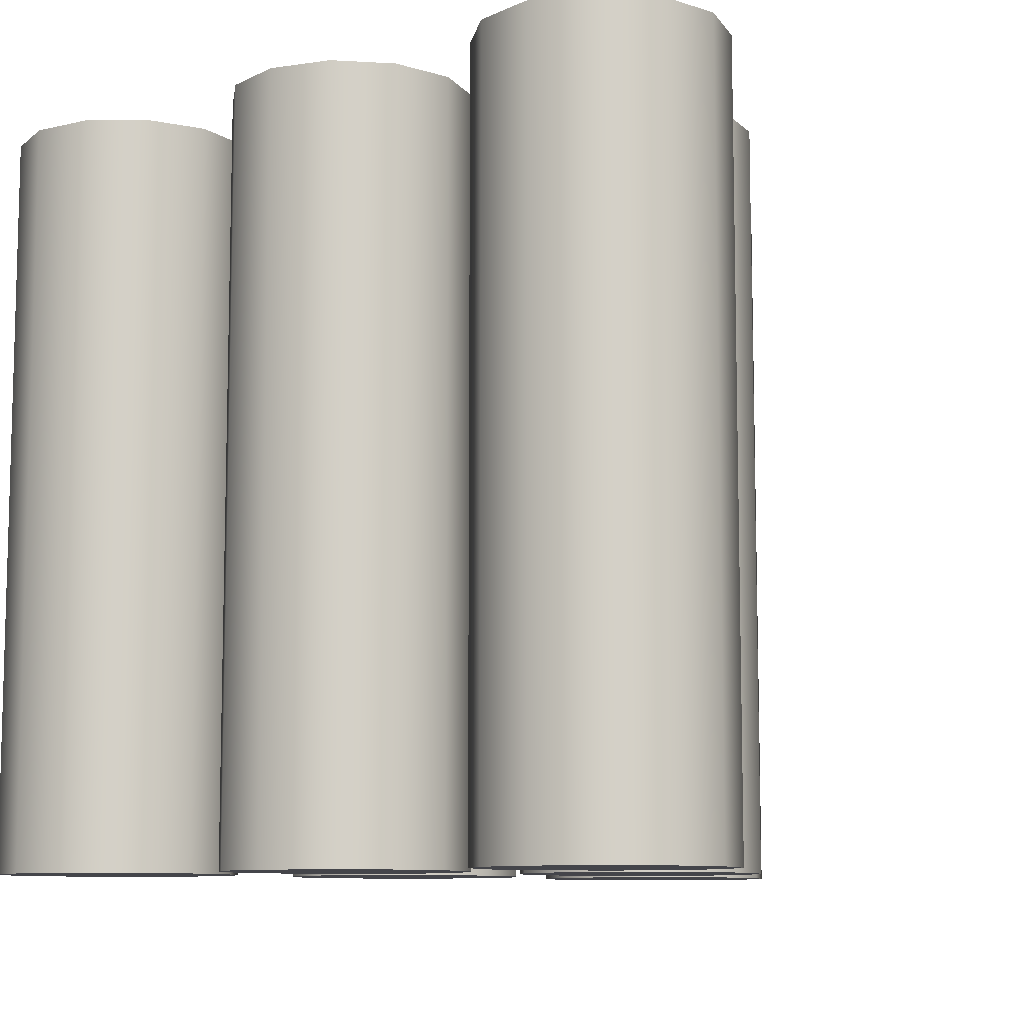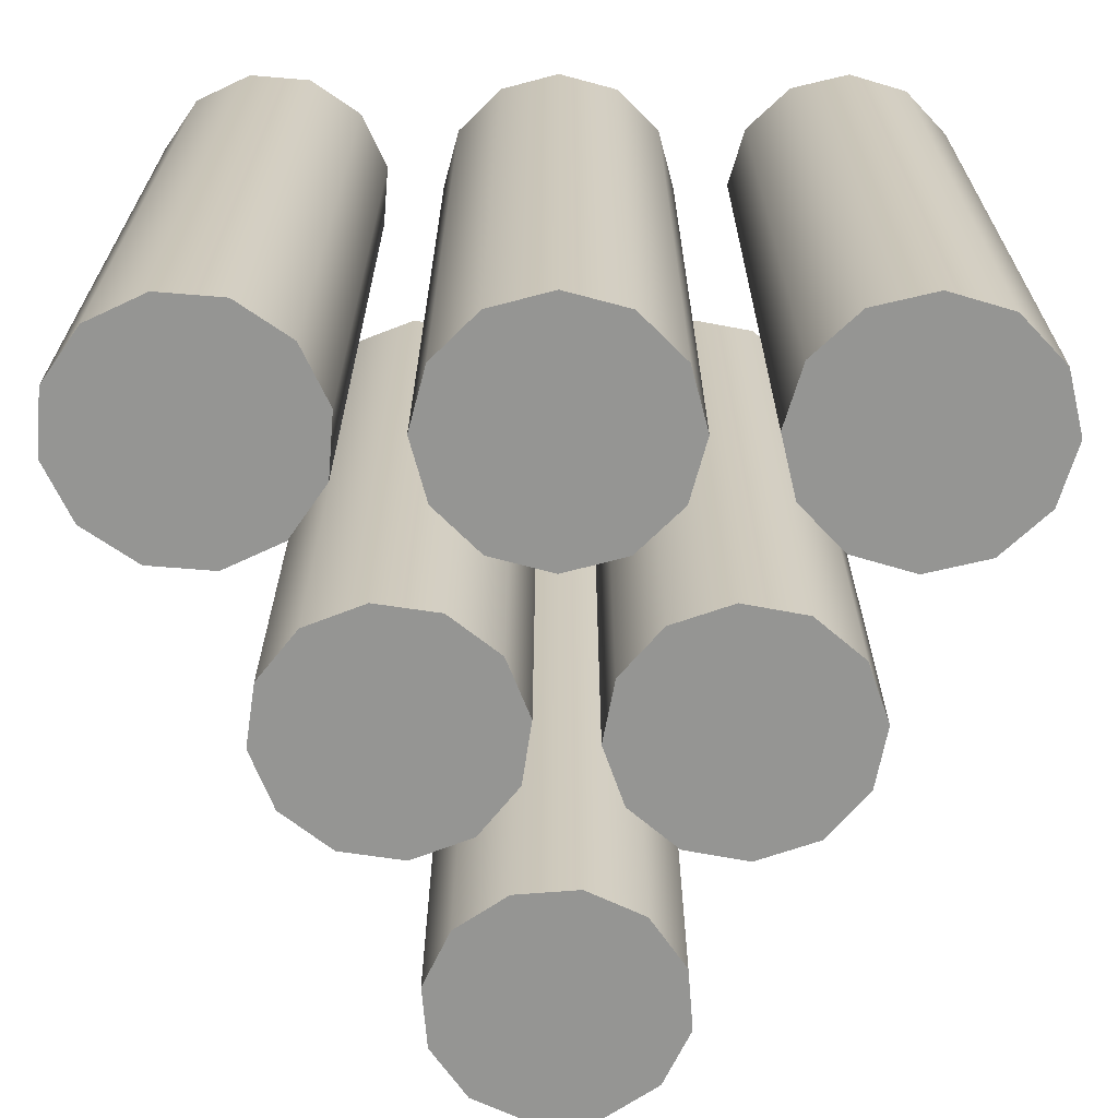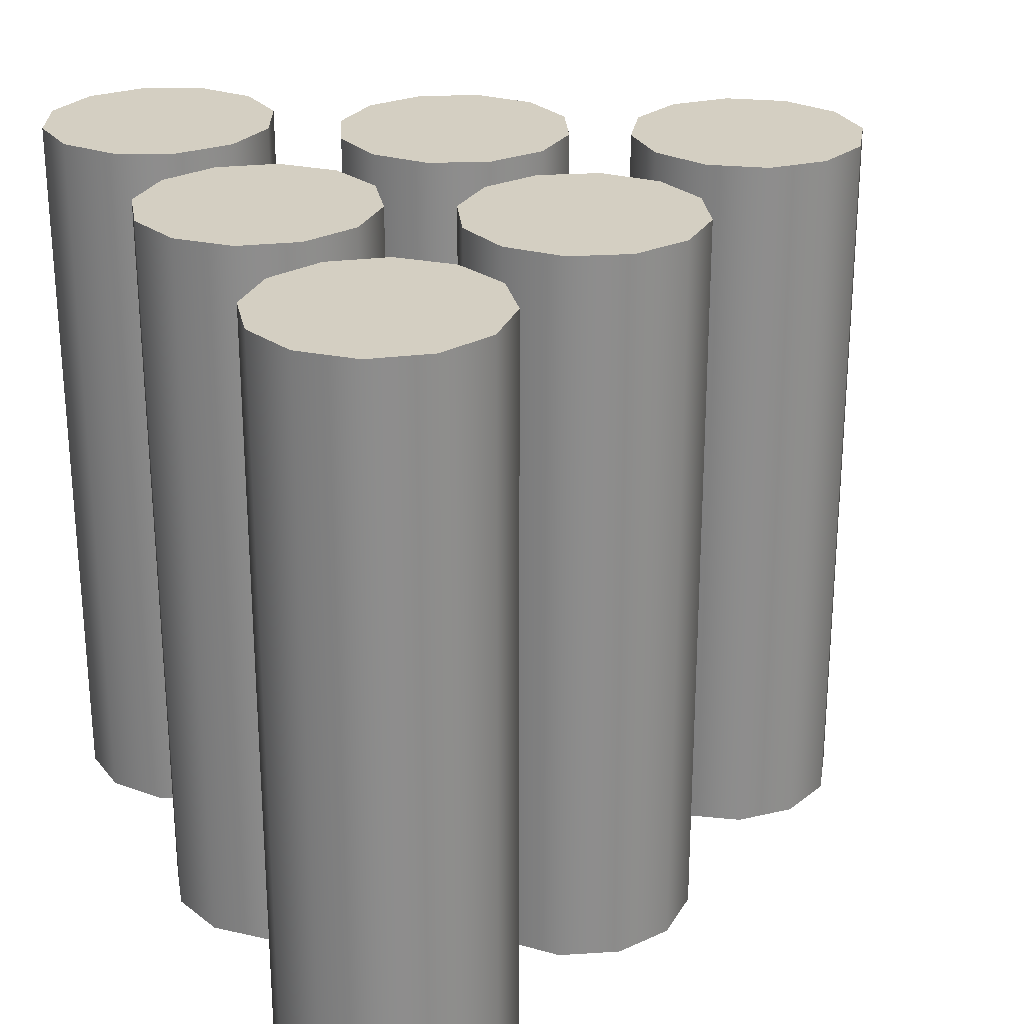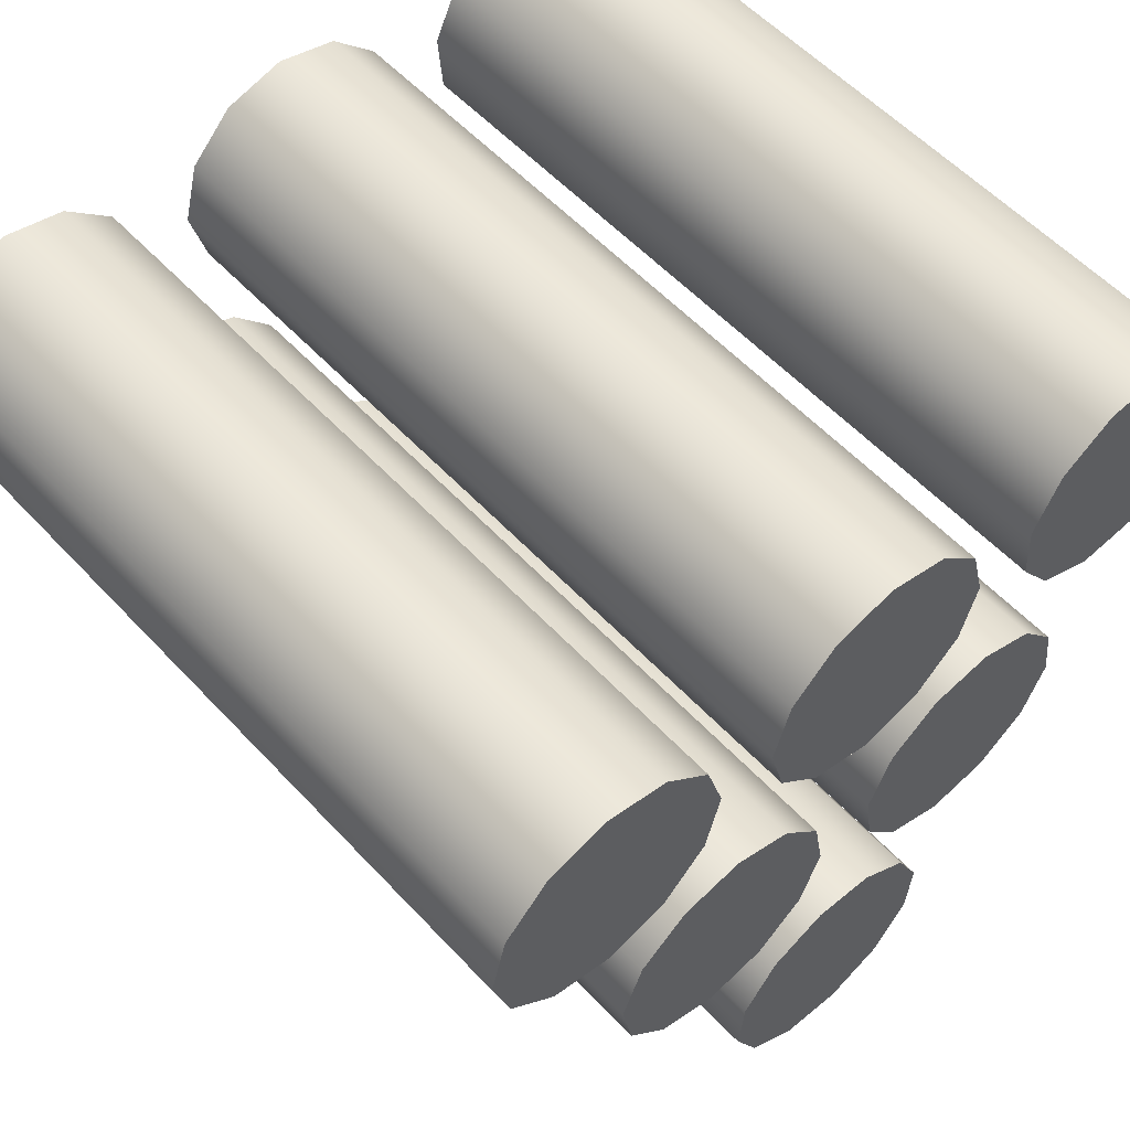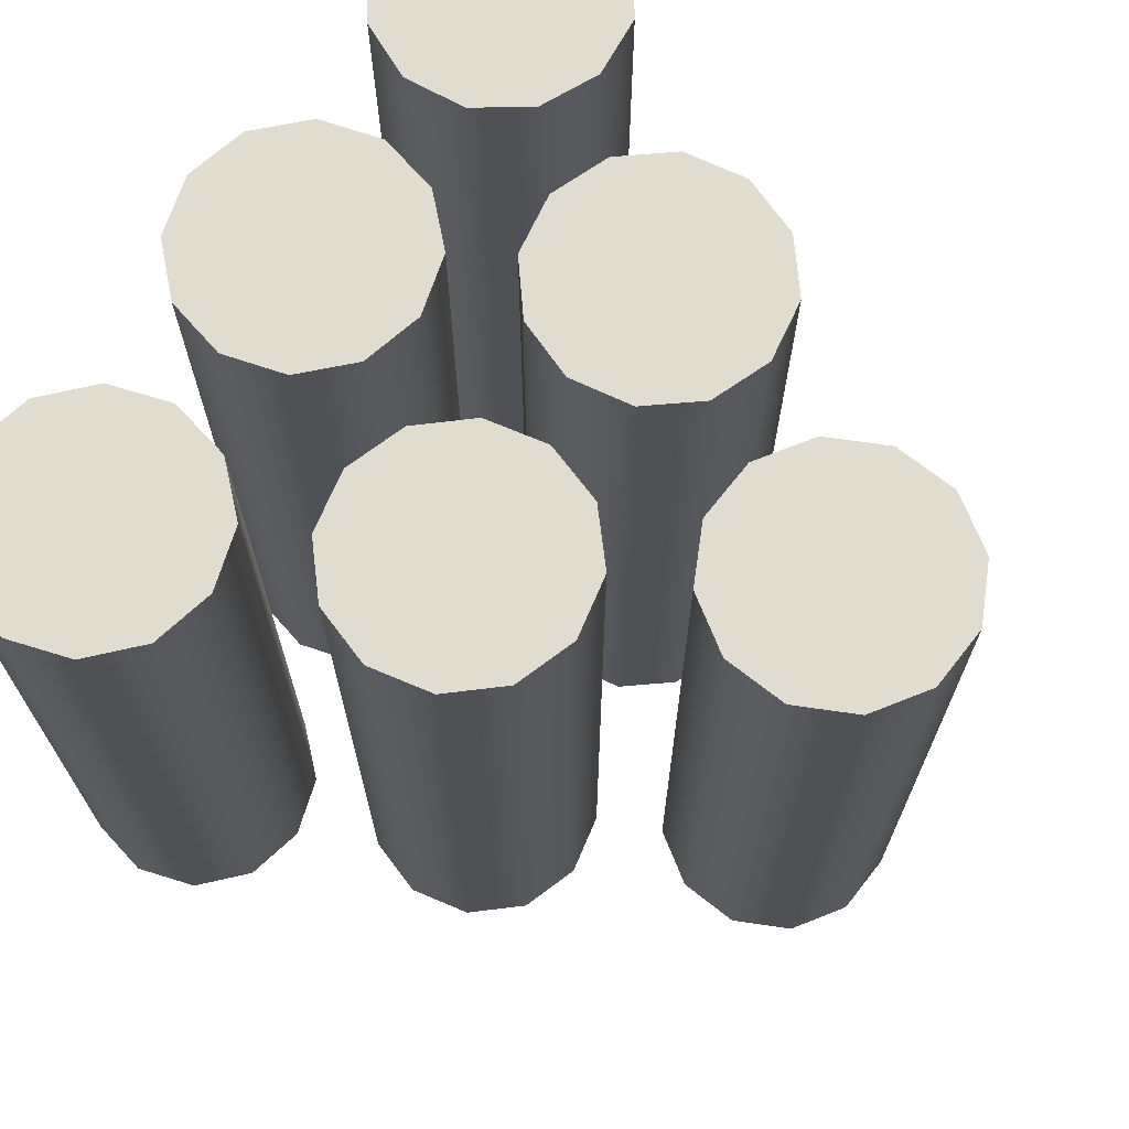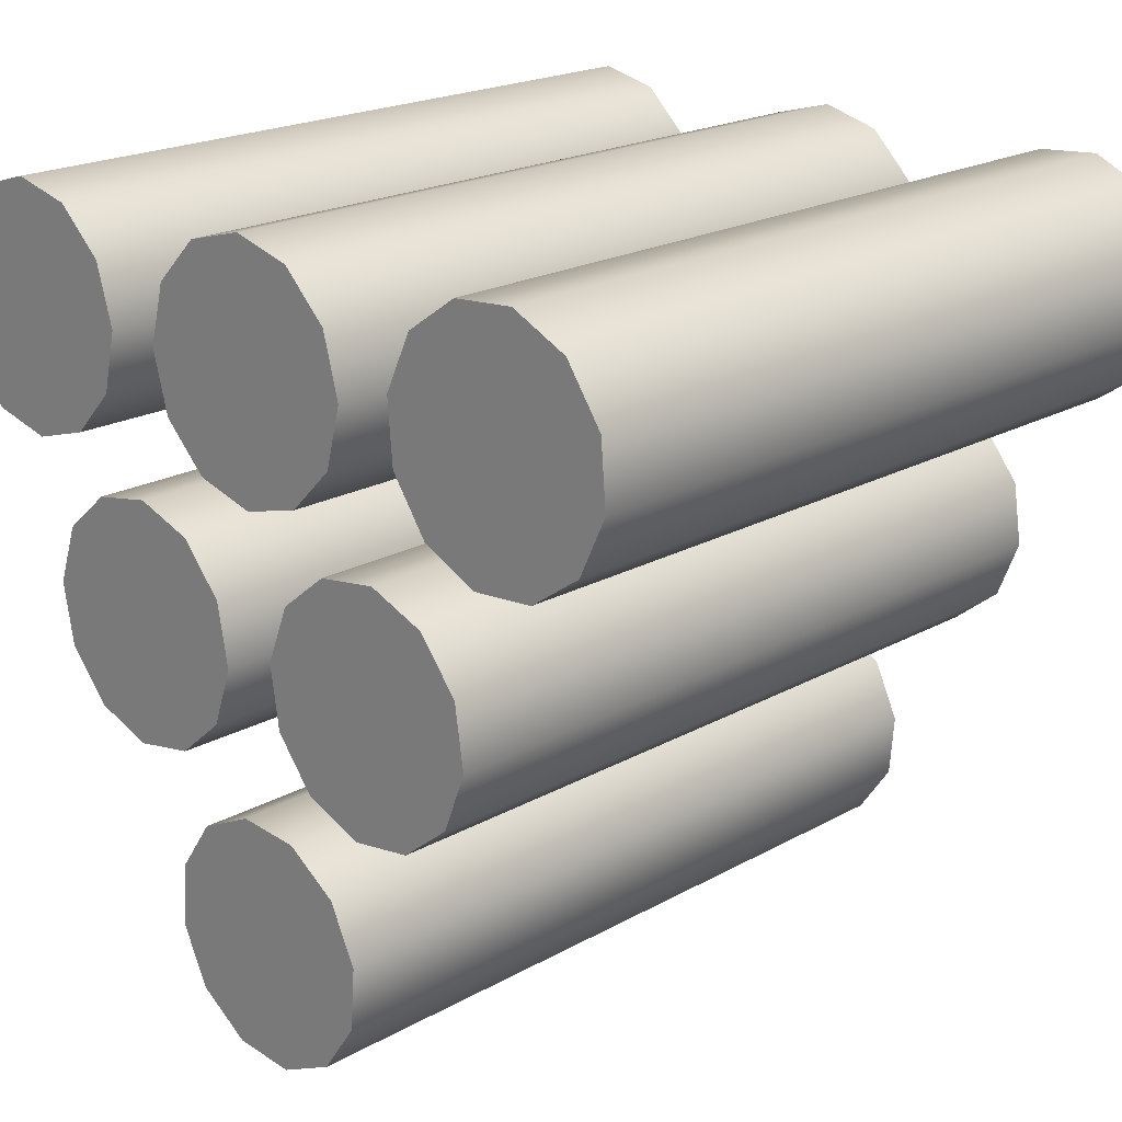
<metadata>
{"format":"obj","ext":"obj","renderer":"f3d","projection":"perspective","resolution":1024,"background":"white","views":[{"elev":-9.2,"azim":-143.6,"up":"+Z"},{"elev":-67.3,"azim":179.9,"up":"+Z"},{"elev":25.7,"azim":-115.2,"up":"+Z"},{"elev":56.5,"azim":-42.2,"up":"+Y"},{"elev":69.7,"azim":-56.4,"up":"+Z"},{"elev":20.4,"azim":44.5,"up":"+Y"}]}
</metadata>
<code>
o Cylinder.002_Cylinder.021
v -0.2287 0.1341 -0.2155
v -0.2287 0.1341 0.2155
v -0.2042 0.1599 -0.2155
v -0.2042 0.1599 0.2155
v -0.1701 0.17 -0.2155
v -0.1701 0.17 0.2155
v -0.1355 0.1617 -0.2155
v -0.1355 0.1617 0.2155
v -0.1097 0.1372 -0.2155
v -0.1097 0.1372 0.2155
v -0.09957 0.103 -0.2155
v -0.09957 0.103 0.2155
v -0.1079 0.06845 -0.2155
v -0.1079 0.06845 0.2155
v -0.1324 0.04265 -0.2155
v -0.1324 0.04265 0.2155
v -0.1665 0.03256 -0.2155
v -0.1665 0.03256 0.2155
v -0.2011 0.04088 -0.2155
v -0.2011 0.04088 0.2155
v -0.2269 0.06538 -0.2155
v -0.2269 0.06538 0.2155
v -0.237 0.0995 -0.2155
v -0.237 0.0995 0.2155
v 0.001489 0.17 -0.2155
v 0.001489 0.17 0.2155
v 0.03585 0.1608 -0.2155
v 0.03585 0.1608 0.2155
v 0.06101 0.1356 -0.2155
v 0.06101 0.1356 0.2155
v 0.07022 0.1013 -0.2155
v 0.07022 0.1013 0.2155
v 0.06101 0.0669 -0.2155
v 0.06101 0.0669 0.2155
v 0.03585 0.04174 -0.2155
v 0.03585 0.04174 0.2155
v 0.001489 0.03254 -0.2155
v 0.001489 0.03254 0.2155
v -0.03288 0.04174 -0.2155
v -0.03288 0.04174 0.2155
v -0.05803 0.0669 -0.2155
v -0.05803 0.0669 0.2155
v -0.06724 0.1013 -0.2155
v -0.06724 0.1013 0.2155
v -0.05803 0.1356 -0.2155
v -0.05803 0.1356 0.2155
v -0.03288 0.1608 -0.2155
v -0.03288 0.1608 0.2155
v 0.236 0.1244 -0.2155
v 0.236 0.1244 0.2155
v 0.2389 0.08891 -0.2155
v 0.2389 0.08891 0.2155
v 0.2236 0.05676 -0.2155
v 0.2236 0.05676 0.2155
v 0.1944 0.03654 -0.2155
v 0.1944 0.03654 0.2155
v 0.1589 0.03366 -0.2155
v 0.1589 0.03366 0.2155
v 0.1268 0.04889 -0.2155
v 0.1268 0.04889 0.2155
v 0.1065 0.07816 -0.2155
v 0.1065 0.07816 0.2155
v 0.1037 0.1136 -0.2155
v 0.1037 0.1136 0.2155
v 0.1189 0.1458 -0.2155
v 0.1189 0.1458 0.2155
v 0.1482 0.166 -0.2155
v 0.1482 0.166 0.2155
v 0.1836 0.1689 -0.2155
v 0.1836 0.1689 0.2155
v 0.2158 0.1536 -0.2155
v 0.2158 0.1536 0.2155
v -0.1564 -0.04534 -0.2155
v -0.1564 -0.04534 0.2155
v -0.1446 -0.01179 -0.2155
v -0.1446 -0.01179 0.2155
v -0.1175 0.01136 -0.2155
v -0.1175 0.01136 0.2155
v -0.08257 0.01789 -0.2155
v -0.08257 0.01789 0.2155
v -0.04902 0.006064 -0.2155
v -0.04902 0.006064 0.2155
v -0.02587 -0.02096 -0.2155
v -0.02587 -0.02096 0.2155
v -0.01934 -0.05593 -0.2155
v -0.01934 -0.05593 0.2155
v -0.03117 -0.08948 -0.2155
v -0.03117 -0.08948 0.2155
v -0.05819 -0.1126 -0.2155
v -0.05819 -0.1126 0.2155
v -0.09316 -0.1192 -0.2155
v -0.09316 -0.1192 0.2155
v -0.1267 -0.1073 -0.2155
v -0.1267 -0.1073 0.2155
v -0.1499 -0.08031 -0.2155
v -0.1499 -0.08031 0.2155
v 0.1371 -0.09155 -0.2155
v 0.1371 -0.09155 0.2155
v 0.1093 -0.1137 -0.2155
v 0.1093 -0.1137 0.2155
v 0.07408 -0.1189 -0.2155
v 0.07408 -0.1189 0.2155
v 0.04099 -0.1059 -0.2155
v 0.04099 -0.1059 0.2155
v 0.01886 -0.078 -0.2155
v 0.01886 -0.078 0.2155
v 0.01362 -0.04281 -0.2155
v 0.01362 -0.04281 0.2155
v 0.02668 -0.009717 -0.2155
v 0.02668 -0.009717 0.2155
v 0.05454 0.01241 -0.2155
v 0.05454 0.01241 0.2155
v 0.08973 0.01765 -0.2155
v 0.08973 0.01765 0.2155
v 0.1228 0.00459 -0.2155
v 0.1228 0.00459 0.2155
v 0.145 -0.02327 -0.2155
v 0.145 -0.02327 0.2155
v 0.1502 -0.05846 -0.2155
v 0.1502 -0.05846 0.2155
v 0.01388 -0.2701 -0.2155
v 0.01388 -0.2701 0.2155
v -0.02158 -0.2673 -0.2155
v -0.02158 -0.2673 0.2155
v -0.05086 -0.2471 -0.2155
v -0.05086 -0.2471 0.2155
v -0.06611 -0.2149 -0.2155
v -0.06611 -0.2149 0.2155
v -0.06325 -0.1795 -0.2155
v -0.06325 -0.1795 0.2155
v -0.04304 -0.1502 -0.2155
v -0.04304 -0.1502 0.2155
v -0.0109 -0.1349 -0.2155
v -0.0109 -0.1349 0.2155
v 0.02456 -0.1378 -0.2155
v 0.02456 -0.1378 0.2155
v 0.05384 -0.158 -0.2155
v 0.05384 -0.158 0.2155
v 0.06909 -0.1901 -0.2155
v 0.06909 -0.1901 0.2155
v 0.06623 -0.2256 -0.2155
v 0.06623 -0.2256 0.2155
v 0.04602 -0.2549 -0.2155
v 0.04602 -0.2549 0.2155
v -0.2287 0.1341 -0.2155
v -0.2287 0.1341 0.2155
v -0.2042 0.1599 -0.2155
v -0.2042 0.1599 0.2155
v -0.1701 0.17 -0.2155
v -0.1701 0.17 0.2155
v -0.1355 0.1617 -0.2155
v -0.1355 0.1617 0.2155
v -0.1097 0.1372 -0.2155
v -0.1097 0.1372 0.2155
v -0.09957 0.103 -0.2155
v -0.09957 0.103 0.2155
v -0.1079 0.06845 -0.2155
v -0.1079 0.06845 0.2155
v -0.1324 0.04265 -0.2155
v -0.1324 0.04265 0.2155
v -0.1665 0.03256 -0.2155
v -0.1665 0.03256 0.2155
v -0.2011 0.04088 -0.2155
v -0.2011 0.04088 0.2155
v -0.2269 0.06538 -0.2155
v -0.2269 0.06538 0.2155
v -0.237 0.0995 -0.2155
v -0.237 0.0995 0.2155
v 0.001489 0.17 -0.2155
v 0.001489 0.17 0.2155
v 0.03585 0.1608 -0.2155
v 0.03585 0.1608 0.2155
v 0.06101 0.1356 -0.2155
v 0.06101 0.1356 0.2155
v 0.07022 0.1013 -0.2155
v 0.07022 0.1013 0.2155
v 0.06101 0.0669 -0.2155
v 0.06101 0.0669 0.2155
v 0.03585 0.04174 -0.2155
v 0.03585 0.04174 0.2155
v 0.001489 0.03254 -0.2155
v 0.001489 0.03254 0.2155
v -0.03288 0.04174 -0.2155
v -0.03288 0.04174 0.2155
v -0.05803 0.0669 -0.2155
v -0.05803 0.0669 0.2155
v -0.06724 0.1013 -0.2155
v -0.06724 0.1013 0.2155
v -0.05803 0.1356 -0.2155
v -0.05803 0.1356 0.2155
v -0.03288 0.1608 -0.2155
v -0.03288 0.1608 0.2155
v 0.236 0.1244 -0.2155
v 0.236 0.1244 0.2155
v 0.2389 0.08891 -0.2155
v 0.2389 0.08891 0.2155
v 0.2236 0.05676 -0.2155
v 0.2236 0.05676 0.2155
v 0.1944 0.03654 -0.2155
v 0.1944 0.03654 0.2155
v 0.1589 0.03366 -0.2155
v 0.1589 0.03366 0.2155
v 0.1268 0.04889 -0.2155
v 0.1268 0.04889 0.2155
v 0.1065 0.07816 -0.2155
v 0.1065 0.07816 0.2155
v 0.1037 0.1136 -0.2155
v 0.1037 0.1136 0.2155
v 0.1189 0.1458 -0.2155
v 0.1189 0.1458 0.2155
v 0.1482 0.166 -0.2155
v 0.1482 0.166 0.2155
v 0.1836 0.1689 -0.2155
v 0.1836 0.1689 0.2155
v 0.2158 0.1536 -0.2155
v 0.2158 0.1536 0.2155
v -0.1564 -0.04534 -0.2155
v -0.1564 -0.04534 0.2155
v -0.1446 -0.01179 -0.2155
v -0.1446 -0.01179 0.2155
v -0.1175 0.01136 -0.2155
v -0.1175 0.01136 0.2155
v -0.08257 0.01789 -0.2155
v -0.08257 0.01789 0.2155
v -0.04902 0.006064 -0.2155
v -0.04902 0.006064 0.2155
v -0.02587 -0.02096 -0.2155
v -0.02587 -0.02096 0.2155
v -0.01934 -0.05593 -0.2155
v -0.01934 -0.05593 0.2155
v -0.03117 -0.08948 -0.2155
v -0.03117 -0.08948 0.2155
v -0.05819 -0.1126 -0.2155
v -0.05819 -0.1126 0.2155
v -0.09316 -0.1192 -0.2155
v -0.09316 -0.1192 0.2155
v -0.1267 -0.1073 -0.2155
v -0.1267 -0.1073 0.2155
v -0.1499 -0.08031 -0.2155
v -0.1499 -0.08031 0.2155
v 0.1371 -0.09155 -0.2155
v 0.1371 -0.09155 0.2155
v 0.1093 -0.1137 -0.2155
v 0.1093 -0.1137 0.2155
v 0.07408 -0.1189 -0.2155
v 0.07408 -0.1189 0.2155
v 0.04099 -0.1059 -0.2155
v 0.04099 -0.1059 0.2155
v 0.01886 -0.078 -0.2155
v 0.01886 -0.078 0.2155
v 0.01362 -0.04281 -0.2155
v 0.01362 -0.04281 0.2155
v 0.02668 -0.009717 -0.2155
v 0.02668 -0.009717 0.2155
v 0.05454 0.01241 -0.2155
v 0.05454 0.01241 0.2155
v 0.08973 0.01765 -0.2155
v 0.08973 0.01765 0.2155
v 0.1228 0.00459 -0.2155
v 0.1228 0.00459 0.2155
v 0.145 -0.02327 -0.2155
v 0.145 -0.02327 0.2155
v 0.1502 -0.05846 -0.2155
v 0.1502 -0.05846 0.2155
v 0.01388 -0.2701 -0.2155
v 0.01388 -0.2701 0.2155
v -0.02158 -0.2673 -0.2155
v -0.02158 -0.2673 0.2155
v -0.05086 -0.2471 -0.2155
v -0.05086 -0.2471 0.2155
v -0.06611 -0.2149 -0.2155
v -0.06611 -0.2149 0.2155
v -0.06325 -0.1795 -0.2155
v -0.06325 -0.1795 0.2155
v -0.04304 -0.1502 -0.2155
v -0.04304 -0.1502 0.2155
v -0.0109 -0.1349 -0.2155
v -0.0109 -0.1349 0.2155
v 0.02456 -0.1378 -0.2155
v 0.02456 -0.1378 0.2155
v 0.05384 -0.158 -0.2155
v 0.05384 -0.158 0.2155
v 0.06909 -0.1901 -0.2155
v 0.06909 -0.1901 0.2155
v 0.06623 -0.2256 -0.2155
v 0.06623 -0.2256 0.2155
v 0.04602 -0.2549 -0.2155
v 0.04602 -0.2549 0.2155
f 4 2 24 22 20 18 16 14 12 10 8 6
f 1 3 5 7 9 11 13 15 17 19 21 23
f 28 26 48 46 44 42 40 38 36 34 32 30
f 25 27 29 31 33 35 37 39 41 43 45 47
f 52 50 72 70 68 66 64 62 60 58 56 54
f 49 51 53 55 57 59 61 63 65 67 69 71
f 76 74 96 94 92 90 88 86 84 82 80 78
f 73 75 77 79 81 83 85 87 89 91 93 95
f 100 98 120 118 116 114 112 110 108 106 104 102
f 97 99 101 103 105 107 109 111 113 115 117 119
f 124 122 144 142 140 138 136 134 132 130 128 126
f 121 123 125 127 129 131 133 135 137 139 141 143
f 145 146 148 147
f 147 148 150 149
f 149 150 152 151
f 151 152 154 153
f 153 154 156 155
f 155 156 158 157
f 157 158 160 159
f 159 160 162 161
f 161 162 164 163
f 163 164 166 165
f 165 166 168 167
f 167 168 146 145
f 169 170 172 171
f 171 172 174 173
f 173 174 176 175
f 175 176 178 177
f 177 178 180 179
f 179 180 182 181
f 181 182 184 183
f 183 184 186 185
f 185 186 188 187
f 187 188 190 189
f 189 190 192 191
f 191 192 170 169
f 193 194 196 195
f 195 196 198 197
f 197 198 200 199
f 199 200 202 201
f 201 202 204 203
f 203 204 206 205
f 205 206 208 207
f 207 208 210 209
f 209 210 212 211
f 211 212 214 213
f 213 214 216 215
f 215 216 194 193
f 217 218 220 219
f 219 220 222 221
f 221 222 224 223
f 223 224 226 225
f 225 226 228 227
f 227 228 230 229
f 229 230 232 231
f 231 232 234 233
f 233 234 236 235
f 235 236 238 237
f 237 238 240 239
f 239 240 218 217
f 241 242 244 243
f 243 244 246 245
f 245 246 248 247
f 247 248 250 249
f 249 250 252 251
f 251 252 254 253
f 253 254 256 255
f 255 256 258 257
f 257 258 260 259
f 259 260 262 261
f 261 262 264 263
f 263 264 242 241
f 265 266 268 267
f 267 268 270 269
f 269 270 272 271
f 271 272 274 273
f 273 274 276 275
f 275 276 278 277
f 277 278 280 279
f 279 280 282 281
f 281 282 284 283
f 283 284 286 285
f 285 286 288 287
f 287 288 266 265

</code>
